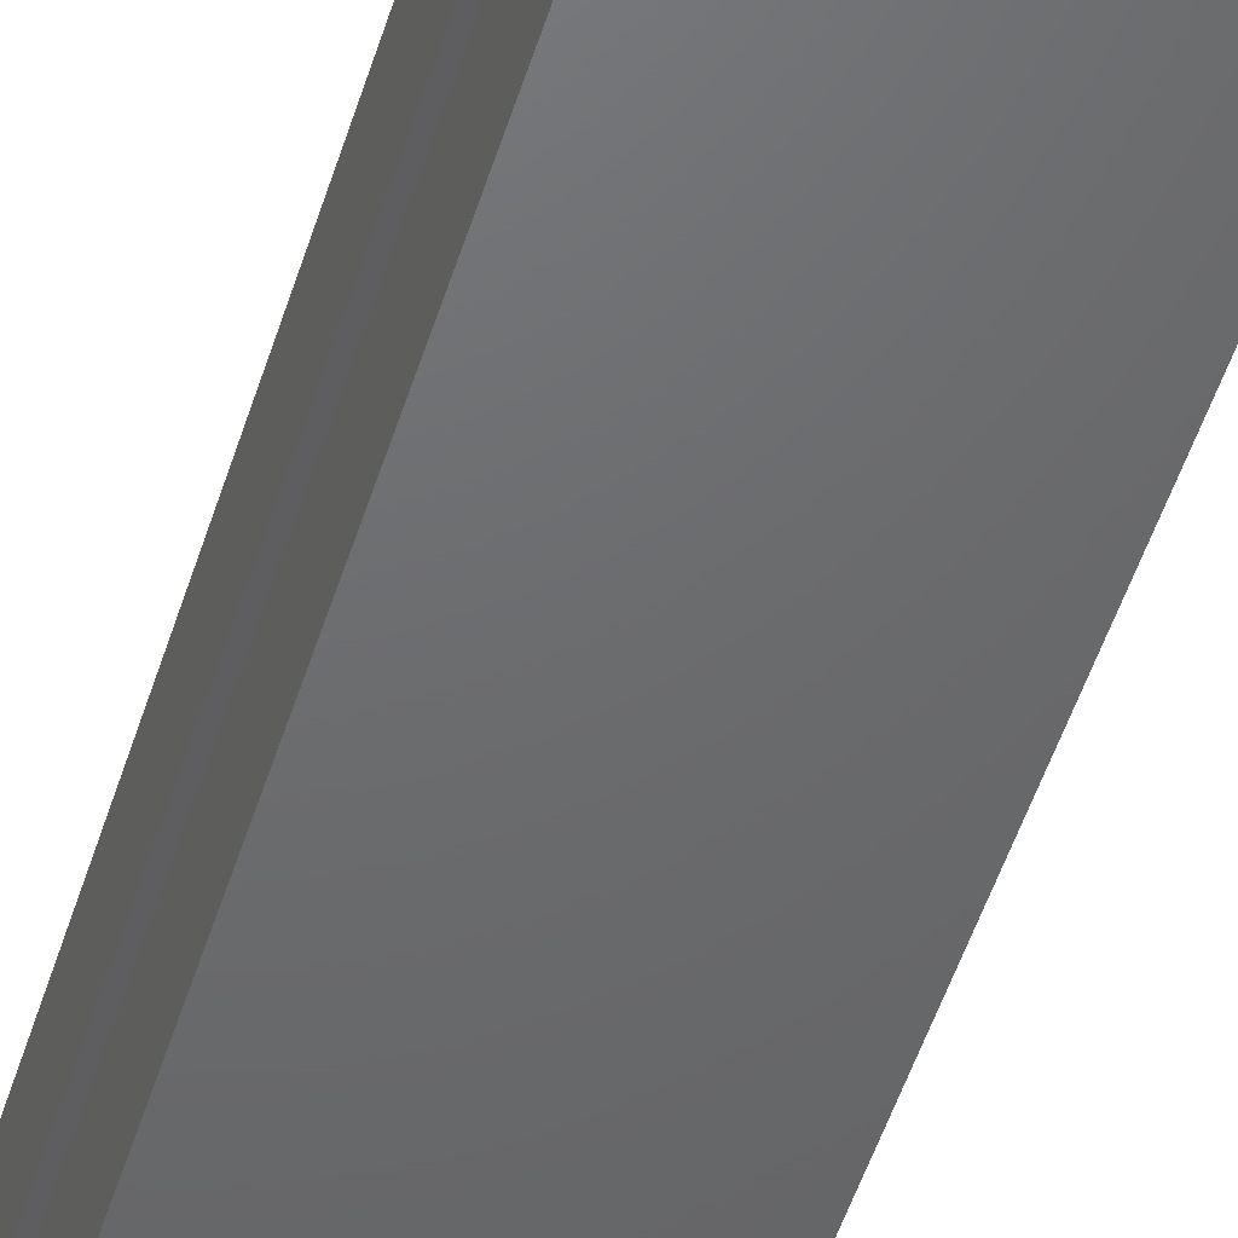
<metadata>
{"format":"stl","ext":"stl","renderer":"f3d","projection":"perspective","resolution":1024,"background":"white","views":[{"elev":-48.0,"azim":163.5,"up":"+Y"}]}
</metadata>
<code>
# stl→obj: 444 verts, 888 faces
v 11.46 -15 -90
v 2.475 -8.132 -85.01
v 9.343 -15 -85.01
v 3.533 -7.073 -90
v 7.073 -3.533 -90
v 15 -9.343 -85.01
v 8.132 -2.475 -85.01
v 15 -11.46 -90
v 12.15 -15 -85.01
v 12.15 -14.07 -85.01
v 13.24 -12.57 -85.01
v 15 -12 -85.01
v 2.475 8.132 -85.01
v 7.073 3.533 -90
v 3.533 7.073 -90
v 8.132 2.475 -85.01
v 15 9.343 -85.01
v 15 11.46 -90
v 11.46 15 -90
v 9.343 15 -85.01
v 14.07 12.15 -85.01
v 15 12.15 -85.01
v 12.57 13.24 -85.01
v 12 15 -85.01
v -7.073 3.533 -90
v -2.475 8.132 -85.01
v -3.533 7.073 -90
v -8.132 2.475 -85.01
v -15 9.343 -85.01
v -15 11.46 -90
v -13.24 12.57 -85.01
v -9.343 15 -85.01
v -12.15 14.07 -85.01
v -15 12 -85.01
v -12.15 15 -85.01
v -11.46 15 -90
v -3.533 -7.073 -90
v -8.132 -2.475 -85.01
v -7.073 -3.533 -90
v -2.475 -8.132 -85.01
v -11.46 -15 -90
v -9.343 -15 -85.01
v -12.57 -13.24 -85.01
v -12 -15 -85.01
v -15 -9.343 -85.01
v -14.07 -12.15 -85.01
v -15 -12.15 -85.01
v -15 -11.46 -90
v 15 -9.343 85.01
v 7.073 -3.533 90
v 8.132 -2.475 85.01
v 15 -11.46 90
v 11.46 -15 90
v 2.475 -8.132 85.01
v 3.533 -7.073 90
v 9.343 -15 85.01
v 15 -15 85.01
v -8.132 -2.475 85.01
v -3.533 -7.073 90
v -7.073 -3.533 90
v -2.475 -8.132 85.01
v -11.46 -15 90
v -9.343 -15 85.01
v -15 -9.343 85.01
v -15 -11.46 90
v -15 -15 85.01
v -2.475 8.132 85.01
v -7.073 3.533 90
v -3.533 7.073 90
v -8.132 2.475 85.01
v -11.46 15 90
v -9.343 15 85.01
v -15 9.343 85.01
v -15 15 85.01
v -15 11.46 90
v 7.073 3.533 90
v 2.475 8.132 85.01
v 3.533 7.073 90
v 8.132 2.475 85.01
v 15 9.343 85.01
v 15 11.46 90
v 9.343 15 85.01
v 15 15 85.01
v 11.46 15 90
v -2.503 -15 90
v -4 -10.01 -90
v -4 -10.01 90
v -2.503 -15 -90
v 2.503 -15 -90
v 4 -10.01 90
v 4 -10.01 -90
v 2.503 -15 90
v 15 -2.503 -90
v 10.01 -4 90
v 15 -2.503 90
v 10.01 -4 -90
v 10.01 4 -90
v 15 2.503 90
v 10.01 4 90
v 15 2.503 -90
v 4 10.01 -90
v 2.503 15 90
v 2.503 15 -90
v 4 10.01 90
v -4 10.01 90
v -2.503 15 -90
v -2.503 15 90
v -4 10.01 -90
v -15 2.503 -90
v -10.01 4 90
v -15 2.503 90
v -10.01 4 -90
v -10.01 -4 -90
v -15 -2.503 90
v -10.01 -4 90
v -15 -2.503 -90
v 4.5 0 -89.51
v 4.111 1.83 89.51
v 4.111 1.83 -89.51
v 4.5 0 89.51
v -0.4704 4.475 -89.51
v 1.391 4.28 89.51
v -0.4704 4.475 89.51
v 1.391 4.28 -89.51
v 3.011 3.344 89.51
v 3.011 3.344 -89.51
v 1.391 -4.28 -89.51
v -0.4704 -4.475 89.51
v 1.391 -4.28 89.51
v -0.4704 -4.475 -89.51
v 3.011 -3.344 -89.51
v 3.011 -3.344 89.51
v -3.641 2.645 -89.51
v -2.25 3.897 89.51
v -3.641 2.645 89.51
v -2.25 3.897 -89.51
v -4.402 0.9356 89.51
v -4.402 0.9356 -89.51
v 4.111 -1.83 -89.51
v 4.111 -1.83 89.51
v -4.402 -0.9356 89.51
v -4.402 -0.9356 -89.51
v -2.25 -3.897 89.51
v -2.25 -3.897 -89.51
v -3.641 -2.645 89.51
v -3.641 -2.645 -89.51
v 4.566 1.993 -90
v 4.99 0 -90
v 1.505 4.75 -90
v -0.5216 4.963 -90
v -4.052 -2.899 -90
v -4.881 -1.037 -90
v 4.537 2.06 -90
v 4.559 2.03 -90
v 4.566 -1.993 -90
v -2.459 4.333 -90
v -2.495 4.321 -90
v -4.881 1.037 -90
v 1.505 -4.75 -90
v 1.542 -4.746 -90
v 1.574 -4.727 -90
v 1.574 4.727 -90
v 1.542 4.746 -90
v 3.339 3.708 -90
v -4.052 2.899 -90
v -4.037 2.933 -90
v -4.009 2.958 -90
v -2.495 -4.321 -90
v -4.009 -2.958 -90
v -4.037 -2.933 -90
v -0.5216 -4.963 -90
v 3.339 -3.708 -90
v -2.459 -4.333 -90
v 4.537 -2.06 -90
v 4.559 -2.03 -90
v 4.566 -1.993 90
v 4.99 0 90
v 1.505 -4.75 90
v -0.5216 -4.963 90
v -4.052 2.899 90
v -4.881 1.037 90
v 4.537 -2.06 90
v 4.559 -2.03 90
v 4.566 1.993 90
v -2.459 -4.333 90
v -2.495 -4.321 90
v -4.881 -1.037 90
v 1.505 4.75 90
v 1.542 4.746 90
v 1.574 4.727 90
v 1.574 -4.727 90
v 1.542 -4.746 90
v 3.339 -3.708 90
v -4.052 -2.899 90
v -4.037 -2.933 90
v -4.009 -2.958 90
v -2.495 4.321 90
v -4.009 2.958 90
v -4.037 2.933 90
v -0.5216 4.963 90
v 3.339 3.708 90
v -2.459 4.333 90
v 4.537 2.06 90
v 4.559 2.03 90
v 5.05 13 -90
v 5.015 13.05 -83
v 5.015 13.05 -90
v 5.05 13 -83
v 4.96 12.97 -83
v 4.96 13.03 -90
v 4.96 13.03 -83
v 4.96 12.97 -90
v 5.015 12.95 -90
v 5.015 12.95 -83
v -4.95 13 -90
v -4.985 13.05 -83
v -4.985 13.05 -90
v -4.95 13 -83
v -5.04 12.97 -83
v -5.04 13.03 -90
v -5.04 13.03 -83
v -5.04 12.97 -90
v -4.985 12.95 -83
v -4.985 12.95 -90
v -13.05 5.015 -90
v -13 5.05 -83
v -13.05 5.015 -83
v -13 5.05 -90
v -13.03 4.96 -83
v -13.03 4.96 -90
v -12.97 4.96 -90
v -12.95 5.015 -83
v -12.95 5.015 -90
v -12.97 4.96 -83
v -13.05 -4.985 -90
v -13 -4.95 -83
v -13.05 -4.985 -83
v -13 -4.95 -90
v -13.03 -5.04 -83
v -13.03 -5.04 -90
v -12.97 -5.04 -90
v -12.95 -4.985 -83
v -12.95 -4.985 -90
v -12.97 -5.04 -83
v -5.015 -13.05 -83
v -5.05 -13 -90
v -5.05 -13 -83
v -5.015 -13.05 -90
v -4.96 -13.03 -90
v -4.96 -13.03 -83
v -4.96 -12.97 -83
v -5.015 -12.95 -83
v -5.015 -12.95 -90
v -4.96 -12.97 -90
v 4.985 -13.05 -83
v 4.95 -13 -90
v 4.95 -13 -83
v 4.985 -13.05 -90
v 5.04 -13.03 -90
v 5.04 -13.03 -83
v 5.04 -12.97 -83
v 4.985 -12.95 -83
v 4.985 -12.95 -90
v 5.04 -12.97 -90
v 13.05 -5.015 -90
v 13 -5.05 -83
v 13.05 -5.015 -83
v 13 -5.05 -90
v 12.97 -4.96 -90
v 13.03 -4.96 -83
v 12.97 -4.96 -83
v 13.03 -4.96 -90
v 12.95 -5.015 -83
v 12.95 -5.015 -90
v 13.05 4.985 -90
v 13 4.95 -83
v 13.05 4.985 -83
v 13 4.95 -90
v 12.97 5.04 -90
v 13.03 5.04 -83
v 12.97 5.04 -83
v 13.03 5.04 -90
v 12.95 4.985 -83
v 12.95 4.985 -90
v 5.05 13 83
v 5.015 13.05 90
v 5.015 13.05 83
v 5.05 13 90
v 4.96 12.97 90
v 4.96 13.03 83
v 4.96 13.03 90
v 4.96 12.97 83
v 5.015 12.95 83
v 5.015 12.95 90
v -4.95 13 83
v -4.985 13.05 90
v -4.985 13.05 83
v -4.95 13 90
v -5.04 12.97 90
v -5.04 13.03 83
v -5.04 13.03 90
v -5.04 12.97 83
v -4.985 12.95 83
v -4.985 12.95 90
v -13 5.05 83
v -12.97 4.96 83
v -12.95 5.015 83
v -13.03 4.96 83
v -13.05 5.015 83
v -13 5.05 90
v -13.05 5.015 90
v -13.03 4.96 90
v -12.95 5.015 90
v -12.97 4.96 90
v -13 -4.95 83
v -12.97 -5.04 83
v -12.95 -4.985 83
v -13.03 -5.04 83
v -13.05 -4.985 83
v -13 -4.95 90
v -13.05 -4.985 90
v -13.03 -5.04 90
v -12.95 -4.985 90
v -12.97 -5.04 90
v -5.015 -13.05 90
v -5.05 -13 83
v -5.05 -13 90
v -5.015 -13.05 83
v -4.96 -13.03 83
v -4.96 -13.03 90
v -5.015 -12.95 83
v -4.96 -12.97 90
v -5.015 -12.95 90
v -4.96 -12.97 83
v 4.985 -13.05 90
v 4.95 -13 83
v 4.95 -13 90
v 4.985 -13.05 83
v 5.04 -13.03 83
v 5.04 -13.03 90
v 4.985 -12.95 83
v 5.04 -12.97 90
v 4.985 -12.95 90
v 5.04 -12.97 83
v 13.05 -5.015 83
v 13 -5.05 90
v 13.05 -5.015 90
v 13 -5.05 83
v 12.97 -4.96 83
v 13.03 -4.96 90
v 12.97 -4.96 90
v 13.03 -4.96 83
v 12.95 -5.015 90
v 12.95 -5.015 83
v 13.05 4.985 83
v 13 4.95 90
v 13.05 4.985 90
v 13 4.95 83
v 12.97 5.04 83
v 13.03 5.04 90
v 12.97 5.04 90
v 13.03 5.04 83
v 12.95 4.985 90
v 12.95 4.985 83
v -15 12 -85
v -15 15 -85
v -15 -12.15 -85
v -15 -15 -85
v -12 -15 -85
v 12.15 -15 -85
v 15 -15 -85
v 15 -12 -85
v 15 12.15 -85
v 15 15 -85
v 12 15 -85
v -12.15 15 -85
v -12.57 -13.24 -90
v -12 -15 -90
v -18 -15 -90
v -17.43 -13.24 -85
v -17.43 -13.24 -90
v -18 -15 -85
v -15.93 -17.85 -90
v -14.07 -17.85 -85
v -15.93 -17.85 -85
v -14.07 -17.85 -90
v -14.07 -12.15 -90
v -15.93 -12.15 -85
v -15.93 -12.15 -90
v -12.57 -16.76 -85
v -17.43 -16.76 -85
v -12.57 -16.76 -90
v -17.43 -16.76 -90
v 15 -12 -90
v 13.24 -12.57 -90
v 17.85 -15.93 -85
v 17.85 -14.07 -90
v 17.85 -14.07 -85
v 17.85 -15.93 -90
v 12.15 -14.07 -90
v 12.15 -15.93 -90
v 12.15 -15.93 -85
v 13.24 -17.43 -90
v 13.24 -17.43 -85
v 16.76 -17.43 -90
v 16.76 -12.57 -90
v 15 -18 -90
v 16.76 -12.57 -85
v 16.76 -17.43 -85
v 15 -18 -85
v 12.57 13.24 -90
v 12 15 -90
v 15.93 17.85 -90
v 14.07 17.85 -85
v 15.93 17.85 -85
v 14.07 17.85 -90
v 14.07 12.15 -90
v 15.93 12.15 -90
v 17.43 13.24 -85
v 15.93 12.15 -85
v 17.43 13.24 -90
v 18 15 -85
v 17.43 16.76 -85
v 12.57 16.76 -85
v 18 15 -90
v 12.57 16.76 -90
v 17.43 16.76 -90
v -15 12 -90
v -13.24 12.57 -90
v -13.24 17.43 -90
v -15 18 -85
v -13.24 17.43 -85
v -15 18 -90
v -17.85 14.07 -90
v -17.85 15.93 -85
v -17.85 15.93 -90
v -17.85 14.07 -85
v -12.15 14.07 -90
v -12.15 15.93 -85
v -12.15 15.93 -90
v -16.76 12.57 -90
v -16.76 17.43 -90
v -16.76 12.57 -85
v -16.76 17.43 -85
f 1 2 3
f 2 1 4
f 5 6 7
f 6 5 8
f 7 4 5
f 4 7 2
f 9 3 10
f 11 6 12
f 3 11 10
f 2 11 3
f 11 7 6
f 11 2 7
f 13 14 15
f 14 13 16
f 14 17 18
f 17 14 16
f 13 19 20
f 19 13 15
f 17 21 22
f 17 23 21
f 23 20 24
f 16 23 17
f 13 23 16
f 23 13 20
f 25 26 27
f 26 25 28
f 29 25 30
f 25 29 28
f 31 26 28
f 26 31 32
f 32 31 33
f 29 31 28
f 31 29 34
f 32 33 35
f 36 26 32
f 26 36 27
f 37 38 39
f 38 37 40
f 41 40 37
f 40 41 42
f 43 40 42
f 43 42 44
f 40 43 38
f 45 43 46
f 45 46 47
f 43 45 38
f 45 39 38
f 39 45 48
f 49 50 51
f 50 49 52
f 53 54 55
f 54 53 56
f 55 51 50
f 51 55 54
f 49 56 57
f 51 56 49
f 56 51 54
f 58 59 60
f 59 58 61
f 62 61 63
f 61 62 59
f 60 64 58
f 64 60 65
f 58 63 61
f 64 63 58
f 63 64 66
f 67 68 69
f 68 67 70
f 67 71 72
f 71 67 69
f 72 70 67
f 73 72 74
f 72 73 70
f 68 73 75
f 73 68 70
f 76 77 78
f 77 76 79
f 80 76 81
f 76 80 79
f 82 80 83
f 82 79 80
f 79 82 77
f 84 77 82
f 77 84 78
f 85 86 87
f 86 85 88
f 89 90 91
f 90 89 92
f 86 90 87
f 90 86 91
f 93 94 95
f 94 93 96
f 97 98 99
f 98 97 100
f 94 97 99
f 97 94 96
f 101 102 103
f 102 101 104
f 105 106 107
f 106 105 108
f 101 105 104
f 105 101 108
f 109 110 111
f 110 109 112
f 113 114 115
f 114 113 116
f 113 110 112
f 110 113 115
f 117 118 119
f 118 117 120
f 121 122 123
f 122 121 124
f 119 125 126
f 125 119 118
f 127 128 129
f 128 127 130
f 131 129 132
f 129 131 127
f 124 125 122
f 125 124 126
f 133 134 135
f 134 133 136
f 137 133 135
f 133 137 138
f 136 123 134
f 123 136 121
f 139 120 117
f 120 139 140
f 141 138 137
f 138 141 142
f 130 143 128
f 143 130 144
f 145 142 141
f 142 145 146
f 131 140 139
f 140 131 132
f 144 145 143
f 145 144 146
f 147 148 117
f 149 121 150
f 142 151 152
f 119 153 154
f 153 119 126
f 148 155 117
f 136 156 121
f 156 136 157
f 142 158 138
f 158 142 152
f 159 127 160
f 127 159 130
f 127 161 160
f 161 127 131
f 119 147 117
f 147 119 154
f 150 121 156
f 124 162 126
f 162 124 163
f 149 124 121
f 124 149 163
f 164 126 162
f 164 153 126
f 133 165 166
f 165 133 138
f 133 167 136
f 167 133 166
f 157 136 167
f 144 168 169
f 151 146 170
f 146 151 142
f 169 146 144
f 146 169 170
f 130 159 171
f 131 172 161
f 165 138 158
f 173 144 130
f 144 173 168
f 130 171 173
f 174 172 131
f 174 139 175
f 139 174 131
f 139 155 175
f 155 139 117
f 176 177 120
f 178 128 179
f 137 180 181
f 140 182 183
f 182 140 132
f 177 184 120
f 143 185 128
f 185 143 186
f 181 141 137
f 141 181 187
f 122 188 123
f 188 122 189
f 122 190 189
f 190 122 125
f 140 176 120
f 176 140 183
f 179 128 185
f 129 191 132
f 191 129 192
f 129 178 192
f 178 129 128
f 193 132 191
f 193 182 132
f 145 194 195
f 194 145 141
f 145 196 143
f 196 145 195
f 186 143 196
f 134 197 198
f 180 135 199
f 135 180 137
f 198 135 134
f 135 198 199
f 123 188 200
f 125 201 190
f 194 141 187
f 202 134 123
f 134 202 197
f 123 200 202
f 203 201 125
f 203 118 204
f 118 203 125
f 118 184 204
f 184 118 120
f 205 206 207
f 206 205 208
f 209 210 211
f 210 209 212
f 210 206 211
f 206 210 207
f 213 209 214
f 209 213 212
f 214 206 208
f 209 206 214
f 206 209 211
f 213 208 205
f 208 213 214
f 215 216 217
f 216 215 218
f 219 220 221
f 220 219 222
f 220 216 221
f 216 220 217
f 223 216 218
f 219 216 223
f 216 219 221
f 224 219 223
f 219 224 222
f 224 218 215
f 218 224 223
f 225 226 227
f 226 225 228
f 229 225 227
f 225 229 230
f 231 232 233
f 232 231 234
f 231 229 234
f 229 231 230
f 234 226 232
f 229 226 234
f 226 229 227
f 228 232 226
f 232 228 233
f 235 236 237
f 236 235 238
f 239 235 237
f 235 239 240
f 241 242 243
f 242 241 244
f 241 239 244
f 239 241 240
f 244 236 242
f 239 236 244
f 236 239 237
f 238 242 236
f 242 238 243
f 245 246 247
f 246 245 248
f 249 245 250
f 245 249 248
f 245 251 250
f 245 252 251
f 252 245 247
f 253 251 252
f 251 253 254
f 249 251 254
f 251 249 250
f 247 253 252
f 253 247 246
f 255 256 257
f 256 255 258
f 259 255 260
f 255 259 258
f 255 261 260
f 255 262 261
f 262 255 257
f 263 261 262
f 261 263 264
f 259 261 264
f 261 259 260
f 257 263 262
f 263 257 256
f 265 266 267
f 266 265 268
f 269 270 271
f 270 269 272
f 265 270 272
f 270 265 267
f 266 270 267
f 266 271 270
f 271 266 273
f 273 269 271
f 269 273 274
f 268 273 266
f 273 268 274
f 275 276 277
f 276 275 278
f 279 280 281
f 280 279 282
f 275 280 282
f 280 275 277
f 276 280 277
f 276 281 280
f 281 276 283
f 283 279 281
f 279 283 284
f 278 283 276
f 283 278 284
f 285 286 287
f 286 285 288
f 289 290 291
f 290 289 292
f 290 286 291
f 286 290 287
f 293 289 294
f 289 293 292
f 287 293 285
f 290 293 287
f 293 290 292
f 293 288 285
f 288 293 294
f 295 296 297
f 296 295 298
f 299 300 301
f 300 299 302
f 300 296 301
f 296 300 297
f 303 299 304
f 299 303 302
f 297 303 295
f 300 303 297
f 303 300 302
f 303 298 295
f 298 303 304
f 305 306 307
f 305 308 306
f 308 305 309
f 309 310 311
f 310 309 305
f 312 309 311
f 309 312 308
f 306 313 307
f 313 306 314
f 306 312 314
f 312 306 308
f 305 313 310
f 313 305 307
f 315 316 317
f 315 318 316
f 318 315 319
f 319 320 321
f 320 319 315
f 322 319 321
f 319 322 318
f 316 323 317
f 323 316 324
f 316 322 324
f 322 316 318
f 315 323 320
f 323 315 317
f 325 326 327
f 326 325 328
f 329 325 330
f 325 329 328
f 331 332 333
f 332 331 334
f 329 332 334
f 332 329 330
f 327 331 333
f 331 327 326
f 331 329 334
f 331 328 329
f 328 331 326
f 335 336 337
f 336 335 338
f 339 335 340
f 335 339 338
f 341 342 343
f 342 341 344
f 339 342 344
f 342 339 340
f 337 341 343
f 341 337 336
f 341 339 344
f 341 338 339
f 338 341 336
f 345 346 347
f 346 345 348
f 349 350 351
f 350 349 352
f 345 350 352
f 350 345 347
f 353 349 351
f 349 353 354
f 352 348 345
f 349 348 352
f 348 349 354
f 348 353 346
f 353 348 354
f 355 356 357
f 356 355 358
f 359 360 361
f 360 359 362
f 355 360 362
f 360 355 357
f 363 359 361
f 359 363 364
f 362 358 355
f 359 358 362
f 358 359 364
f 358 363 356
f 363 358 364
f 29 109 73
f 109 29 30
f 34 29 365
f 365 74 366
f 73 365 29
f 365 73 74
f 73 111 75
f 111 73 109
f 367 45 47
f 45 367 64
f 66 367 368
f 367 66 64
f 116 45 114
f 45 116 48
f 64 114 45
f 114 64 65
f 369 66 368
f 63 85 62
f 66 369 63
f 42 63 369
f 42 369 44
f 63 42 85
f 42 88 85
f 88 42 41
f 92 56 53
f 56 370 57
f 3 56 92
f 56 3 370
f 89 3 92
f 3 89 1
f 57 370 371
f 370 3 9
f 49 372 6
f 57 372 49
f 372 57 371
f 95 49 93
f 49 95 52
f 6 93 49
f 93 6 8
f 6 372 12
f 80 98 17
f 98 80 81
f 83 373 374
f 80 373 83
f 17 373 80
f 373 17 22
f 17 100 18
f 100 17 98
f 375 83 374
f 82 102 84
f 83 375 82
f 20 82 375
f 20 375 24
f 82 20 102
f 20 103 102
f 103 20 19
f 107 72 71
f 72 376 74
f 32 72 107
f 72 32 376
f 106 32 107
f 32 106 36
f 74 376 366
f 376 32 35
f 112 231 233
f 109 231 112
f 230 109 225
f 231 109 230
f 112 25 113
f 30 112 233
f 30 233 228
f 112 30 25
f 225 30 228
f 30 225 109
f 238 113 243
f 238 116 113
f 235 116 238
f 240 116 235
f 254 88 249
f 88 248 249
f 248 41 246
f 41 248 88
f 167 27 157
f 25 167 166
f 25 166 165
f 25 165 158
f 25 158 39
f 167 25 27
f 39 113 25
f 48 113 39
f 113 241 243
f 116 240 48
f 241 48 240
f 113 48 241
f 37 169 168
f 39 169 37
f 169 39 170
f 170 39 151
f 152 39 158
f 151 39 152
f 89 259 1
f 256 89 91
f 258 89 256
f 259 89 258
f 264 1 259
f 91 264 263
f 91 263 256
f 264 91 1
f 91 4 1
f 4 161 172
f 37 4 91
f 4 160 161
f 4 159 160
f 4 171 159
f 4 37 171
f 171 37 173
f 173 37 168
f 86 37 91
f 88 254 86
f 253 86 254
f 41 86 253
f 41 253 246
f 86 41 37
f 147 14 148
f 154 14 147
f 153 14 154
f 164 14 153
f 14 164 15
f 8 265 93
f 8 268 265
f 8 274 268
f 8 96 274
f 96 5 97
f 5 96 8
f 272 93 265
f 269 93 272
f 269 96 93
f 96 269 274
f 19 213 205
f 103 212 101
f 213 101 212
f 19 101 213
f 15 101 19
f 162 15 164
f 163 15 162
f 149 15 163
f 150 15 149
f 27 15 150
f 27 150 156
f 27 156 157
f 15 27 101
f 27 108 101
f 36 108 27
f 108 224 215
f 108 222 224
f 222 36 220
f 108 36 222
f 207 19 205
f 207 103 19
f 210 103 207
f 212 103 210
f 215 106 108
f 217 106 215
f 220 106 217
f 106 220 36
f 282 100 275
f 100 278 275
f 97 278 100
f 278 97 284
f 100 282 18
f 279 18 282
f 97 279 284
f 279 97 18
f 97 14 18
f 5 14 97
f 5 148 14
f 5 155 148
f 5 175 155
f 5 174 175
f 172 5 4
f 5 172 174
f 115 320 323
f 320 114 321
f 114 320 115
f 115 60 110
f 324 115 323
f 65 115 324
f 114 322 321
f 115 65 60
f 322 65 324
f 65 322 114
f 314 110 313
f 111 314 312
f 314 111 110
f 311 111 312
f 111 311 75
f 107 298 105
f 107 296 298
f 107 301 296
f 301 71 299
f 71 301 107
f 196 59 186
f 60 196 195
f 60 195 194
f 60 194 187
f 60 187 68
f 196 60 59
f 68 110 60
f 75 110 68
f 110 75 313
f 310 75 311
f 313 75 310
f 69 198 197
f 68 198 69
f 198 68 199
f 199 68 180
f 181 68 187
f 180 68 181
f 84 286 288
f 102 289 291
f 289 102 104
f 286 102 291
f 102 286 84
f 294 84 288
f 104 294 289
f 104 84 294
f 104 78 84
f 78 190 201
f 69 78 104
f 78 189 190
f 78 188 189
f 78 200 188
f 78 69 200
f 200 69 202
f 202 69 197
f 105 69 104
f 304 105 298
f 299 105 304
f 71 105 299
f 105 71 69
f 176 50 177
f 183 50 176
f 182 50 183
f 193 50 182
f 50 193 55
f 360 98 81
f 98 360 357
f 81 361 360
f 99 361 81
f 361 99 363
f 99 76 94
f 76 99 81
f 356 98 357
f 99 356 363
f 356 99 98
f 90 342 53
f 343 90 337
f 342 90 343
f 55 90 53
f 191 55 193
f 192 55 191
f 178 55 192
f 179 55 178
f 59 55 179
f 59 179 185
f 59 185 186
f 55 59 90
f 59 87 90
f 62 87 59
f 87 333 332
f 87 62 333
f 333 62 327
f 340 53 342
f 92 340 335
f 340 92 53
f 337 92 335
f 92 337 90
f 332 85 87
f 330 85 332
f 325 85 330
f 325 62 85
f 62 325 327
f 95 347 52
f 95 350 347
f 95 351 350
f 351 94 353
f 94 351 95
f 346 52 347
f 353 52 346
f 94 52 353
f 94 50 52
f 76 50 94
f 76 177 50
f 76 184 177
f 76 204 184
f 76 203 204
f 201 76 78
f 76 201 203
f 44 377 43
f 377 44 378
f 379 380 381
f 380 379 382
f 383 384 385
f 384 383 386
f 46 387 47
f 47 388 367
f 389 47 387
f 47 389 388
f 377 46 43
f 46 377 387
f 367 388 368
f 368 390 369
f 390 368 384
f 368 385 384
f 380 368 388
f 382 368 380
f 368 391 385
f 368 382 391
f 389 380 388
f 380 389 381
f 386 390 384
f 390 386 392
f 390 44 369
f 44 390 378
f 378 390 392
f 393 382 379
f 382 393 391
f 392 377 378
f 386 377 392
f 386 387 377
f 383 387 386
f 383 389 387
f 393 389 383
f 393 381 389
f 381 393 379
f 393 385 391
f 385 393 383
f 394 11 12
f 11 394 395
f 396 397 398
f 397 396 399
f 400 9 10
f 401 9 400
f 402 9 401
f 9 402 370
f 400 11 395
f 11 400 10
f 403 402 401
f 402 403 404
f 405 397 399
f 405 406 397
f 407 406 405
f 407 394 406
f 403 394 407
f 403 395 394
f 401 395 403
f 395 401 400
f 371 398 408
f 398 371 396
f 371 408 372
f 396 371 409
f 371 410 409
f 371 404 410
f 402 371 370
f 371 402 404
f 403 410 404
f 410 403 407
f 408 12 372
f 406 12 408
f 12 406 394
f 398 406 408
f 406 398 397
f 409 399 396
f 399 409 405
f 407 409 410
f 409 407 405
f 411 24 412
f 24 411 23
f 413 414 415
f 414 413 416
f 411 21 23
f 21 411 417
f 418 419 420
f 419 418 421
f 374 422 423
f 374 423 415
f 422 374 419
f 419 374 420
f 414 374 415
f 424 374 414
f 374 424 375
f 420 374 373
f 21 417 22
f 22 420 373
f 418 22 417
f 22 418 420
f 419 425 422
f 425 419 421
f 412 424 426
f 24 424 412
f 424 24 375
f 421 427 425
f 418 427 421
f 418 413 427
f 417 413 418
f 417 416 413
f 411 416 417
f 411 426 416
f 426 411 412
f 416 424 414
f 424 416 426
f 427 415 423
f 415 427 413
f 422 427 423
f 427 422 425
f 428 31 34
f 31 428 429
f 430 431 432
f 431 430 433
f 434 435 436
f 435 434 437
f 31 438 33
f 438 31 429
f 439 430 432
f 430 439 440
f 429 440 438
f 429 430 440
f 428 430 429
f 428 433 430
f 441 433 428
f 441 442 433
f 434 442 441
f 442 434 436
f 441 437 434
f 437 441 443
f 35 439 376
f 439 35 440
f 438 35 33
f 35 438 440
f 443 34 365
f 441 34 443
f 34 441 428
f 366 439 432
f 366 432 431
f 439 366 376
f 444 366 431
f 435 366 444
f 366 443 365
f 437 366 435
f 366 437 443
f 436 444 442
f 444 436 435
f 433 444 431
f 444 433 442

</code>
